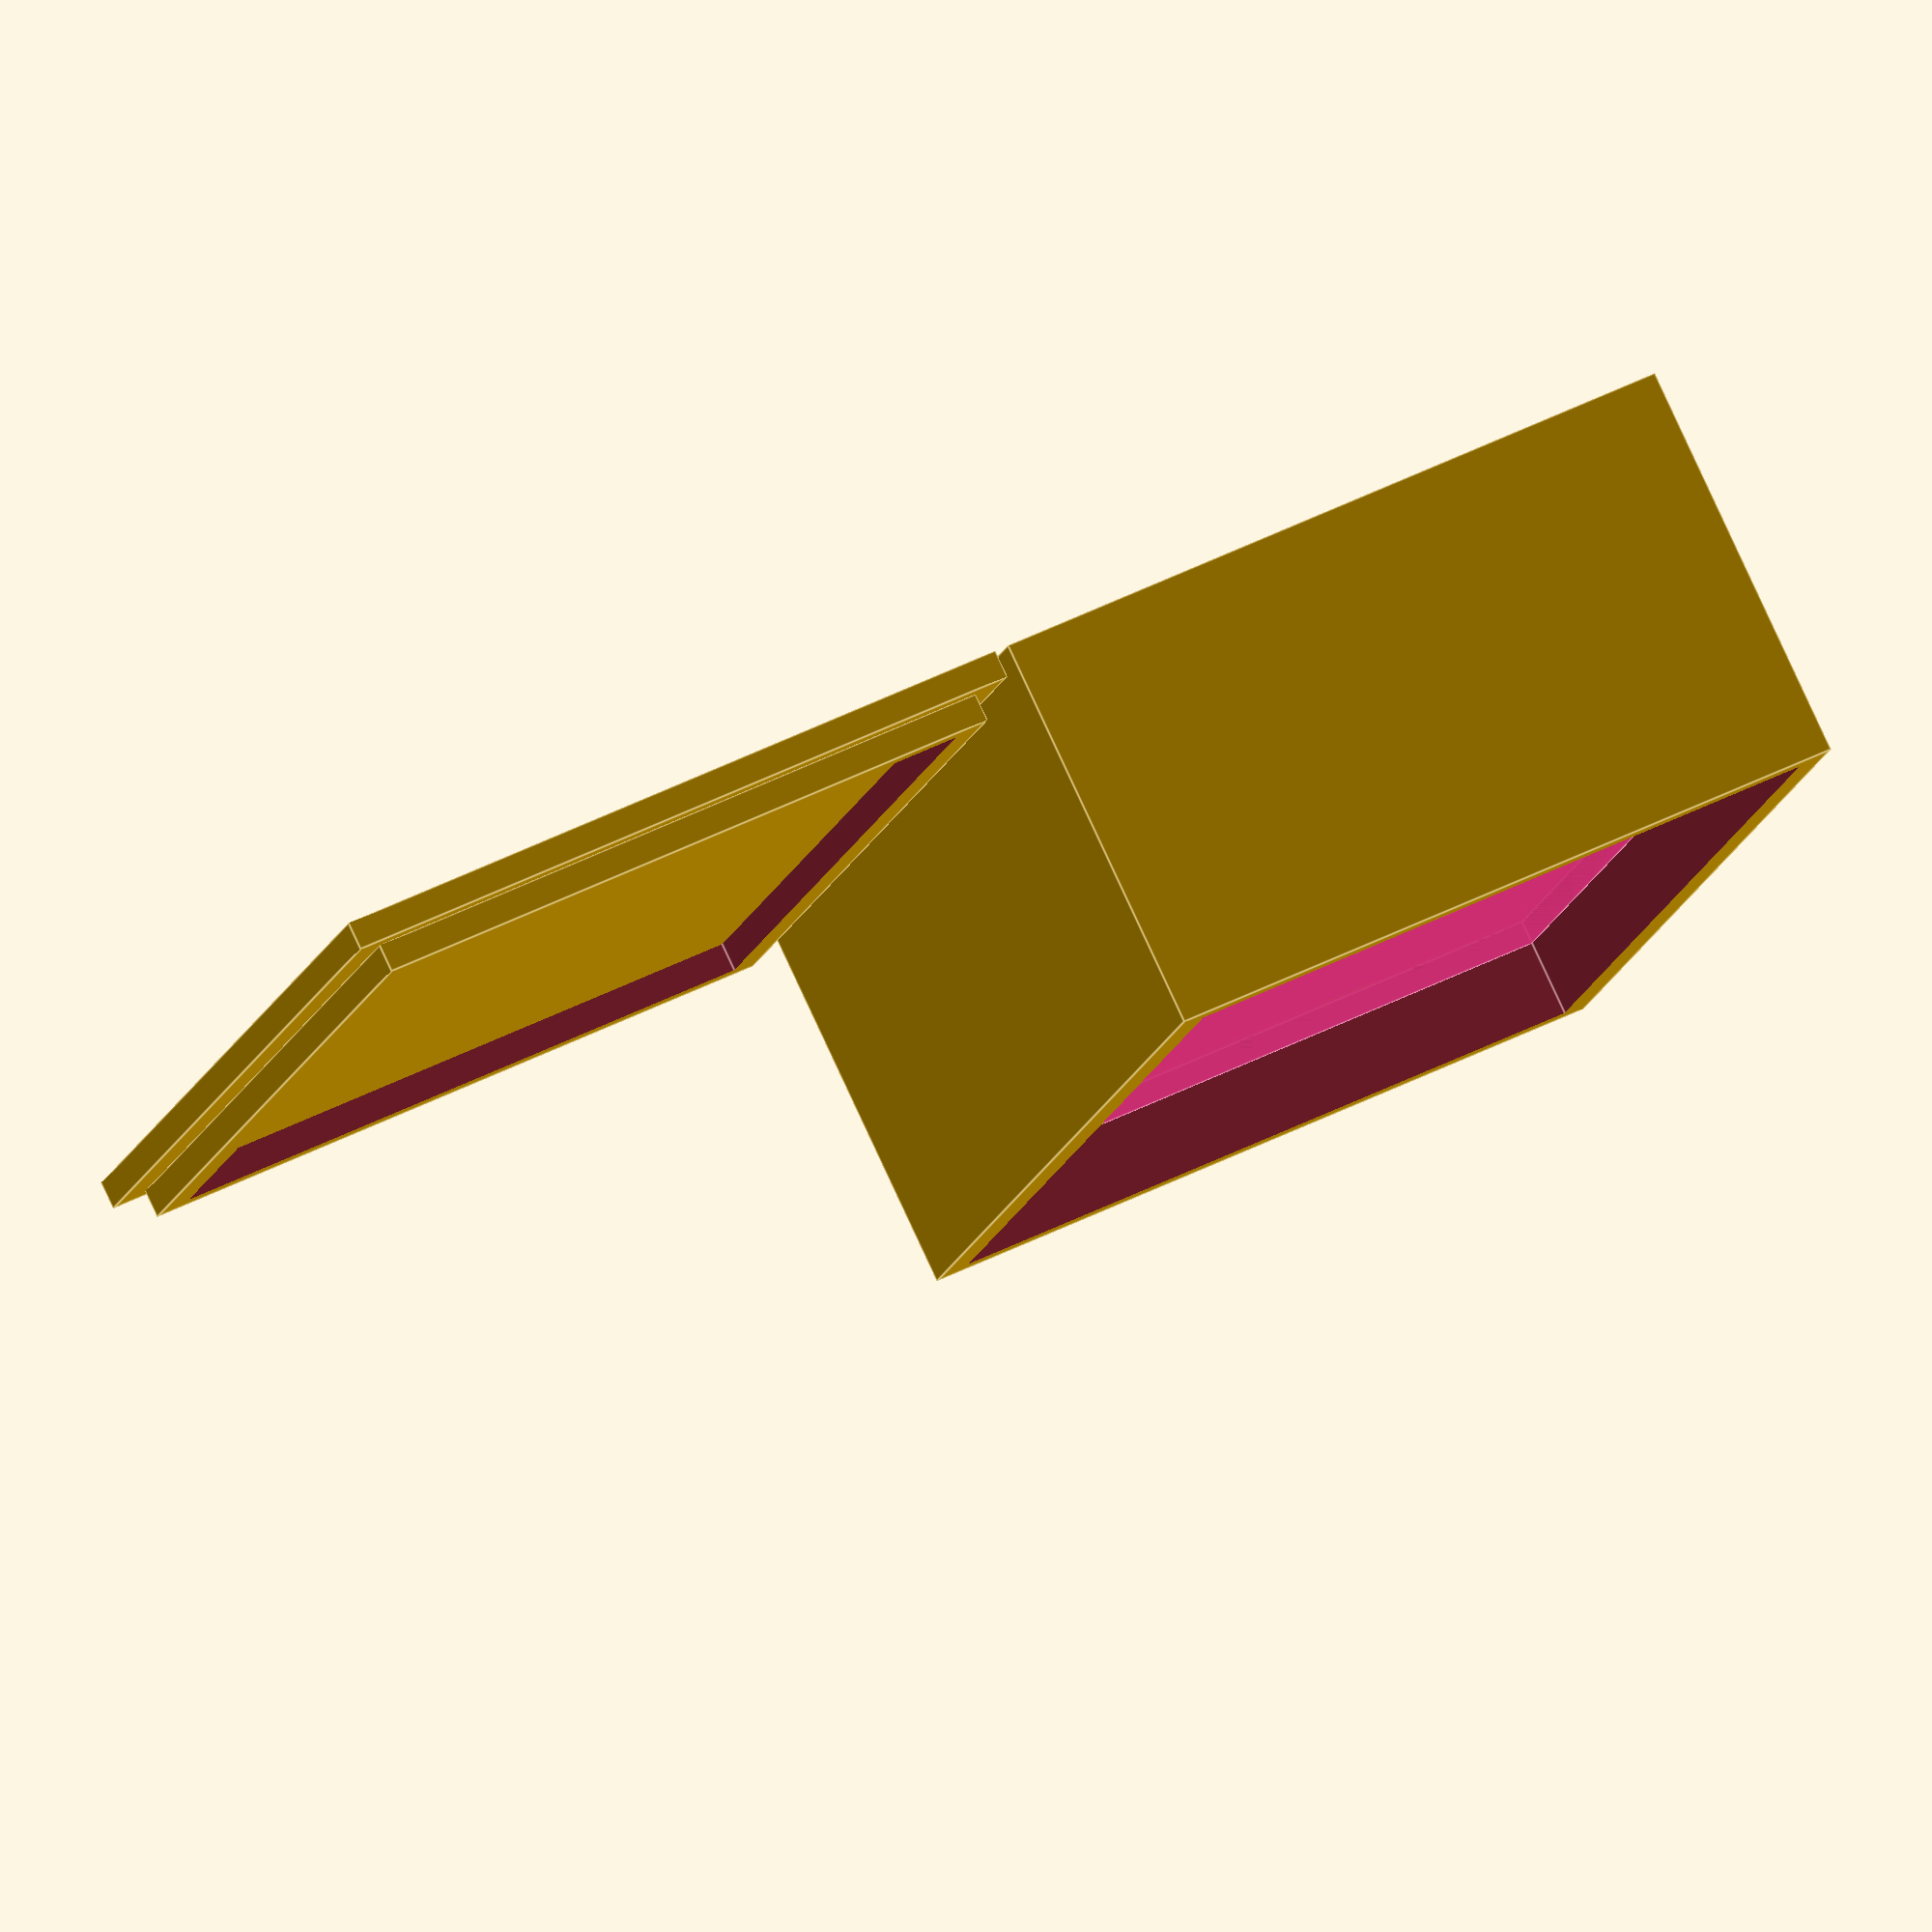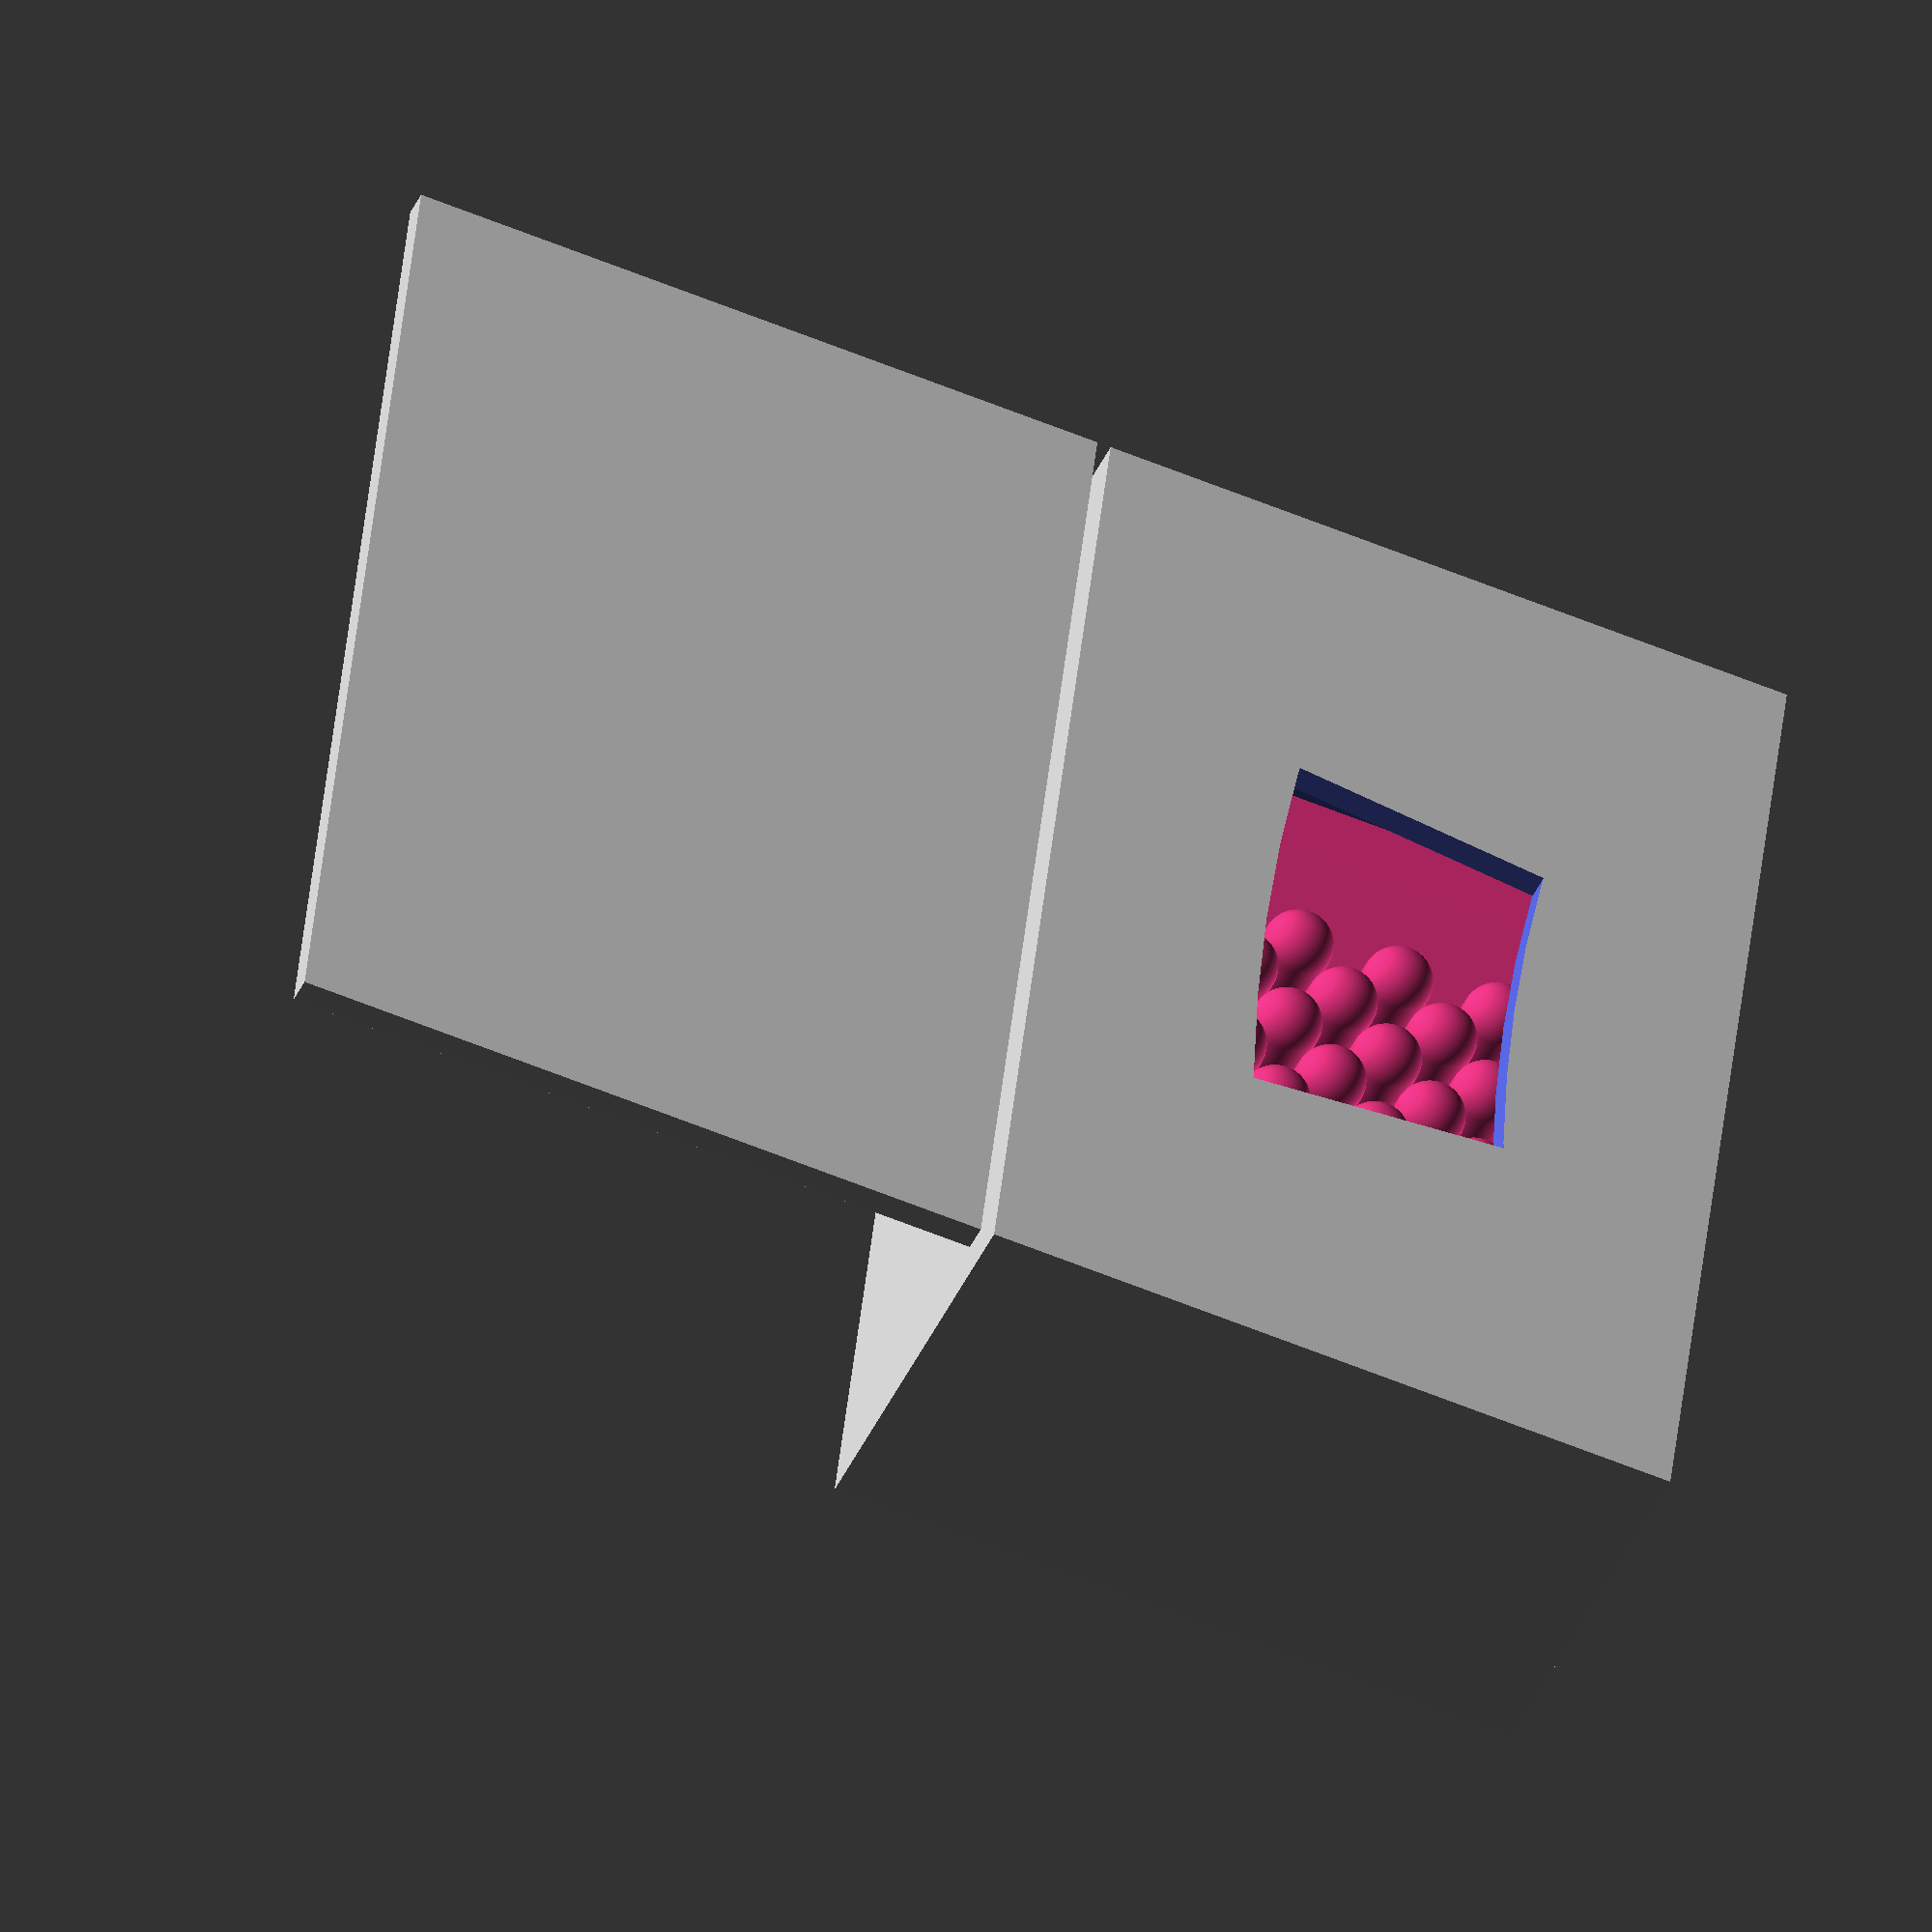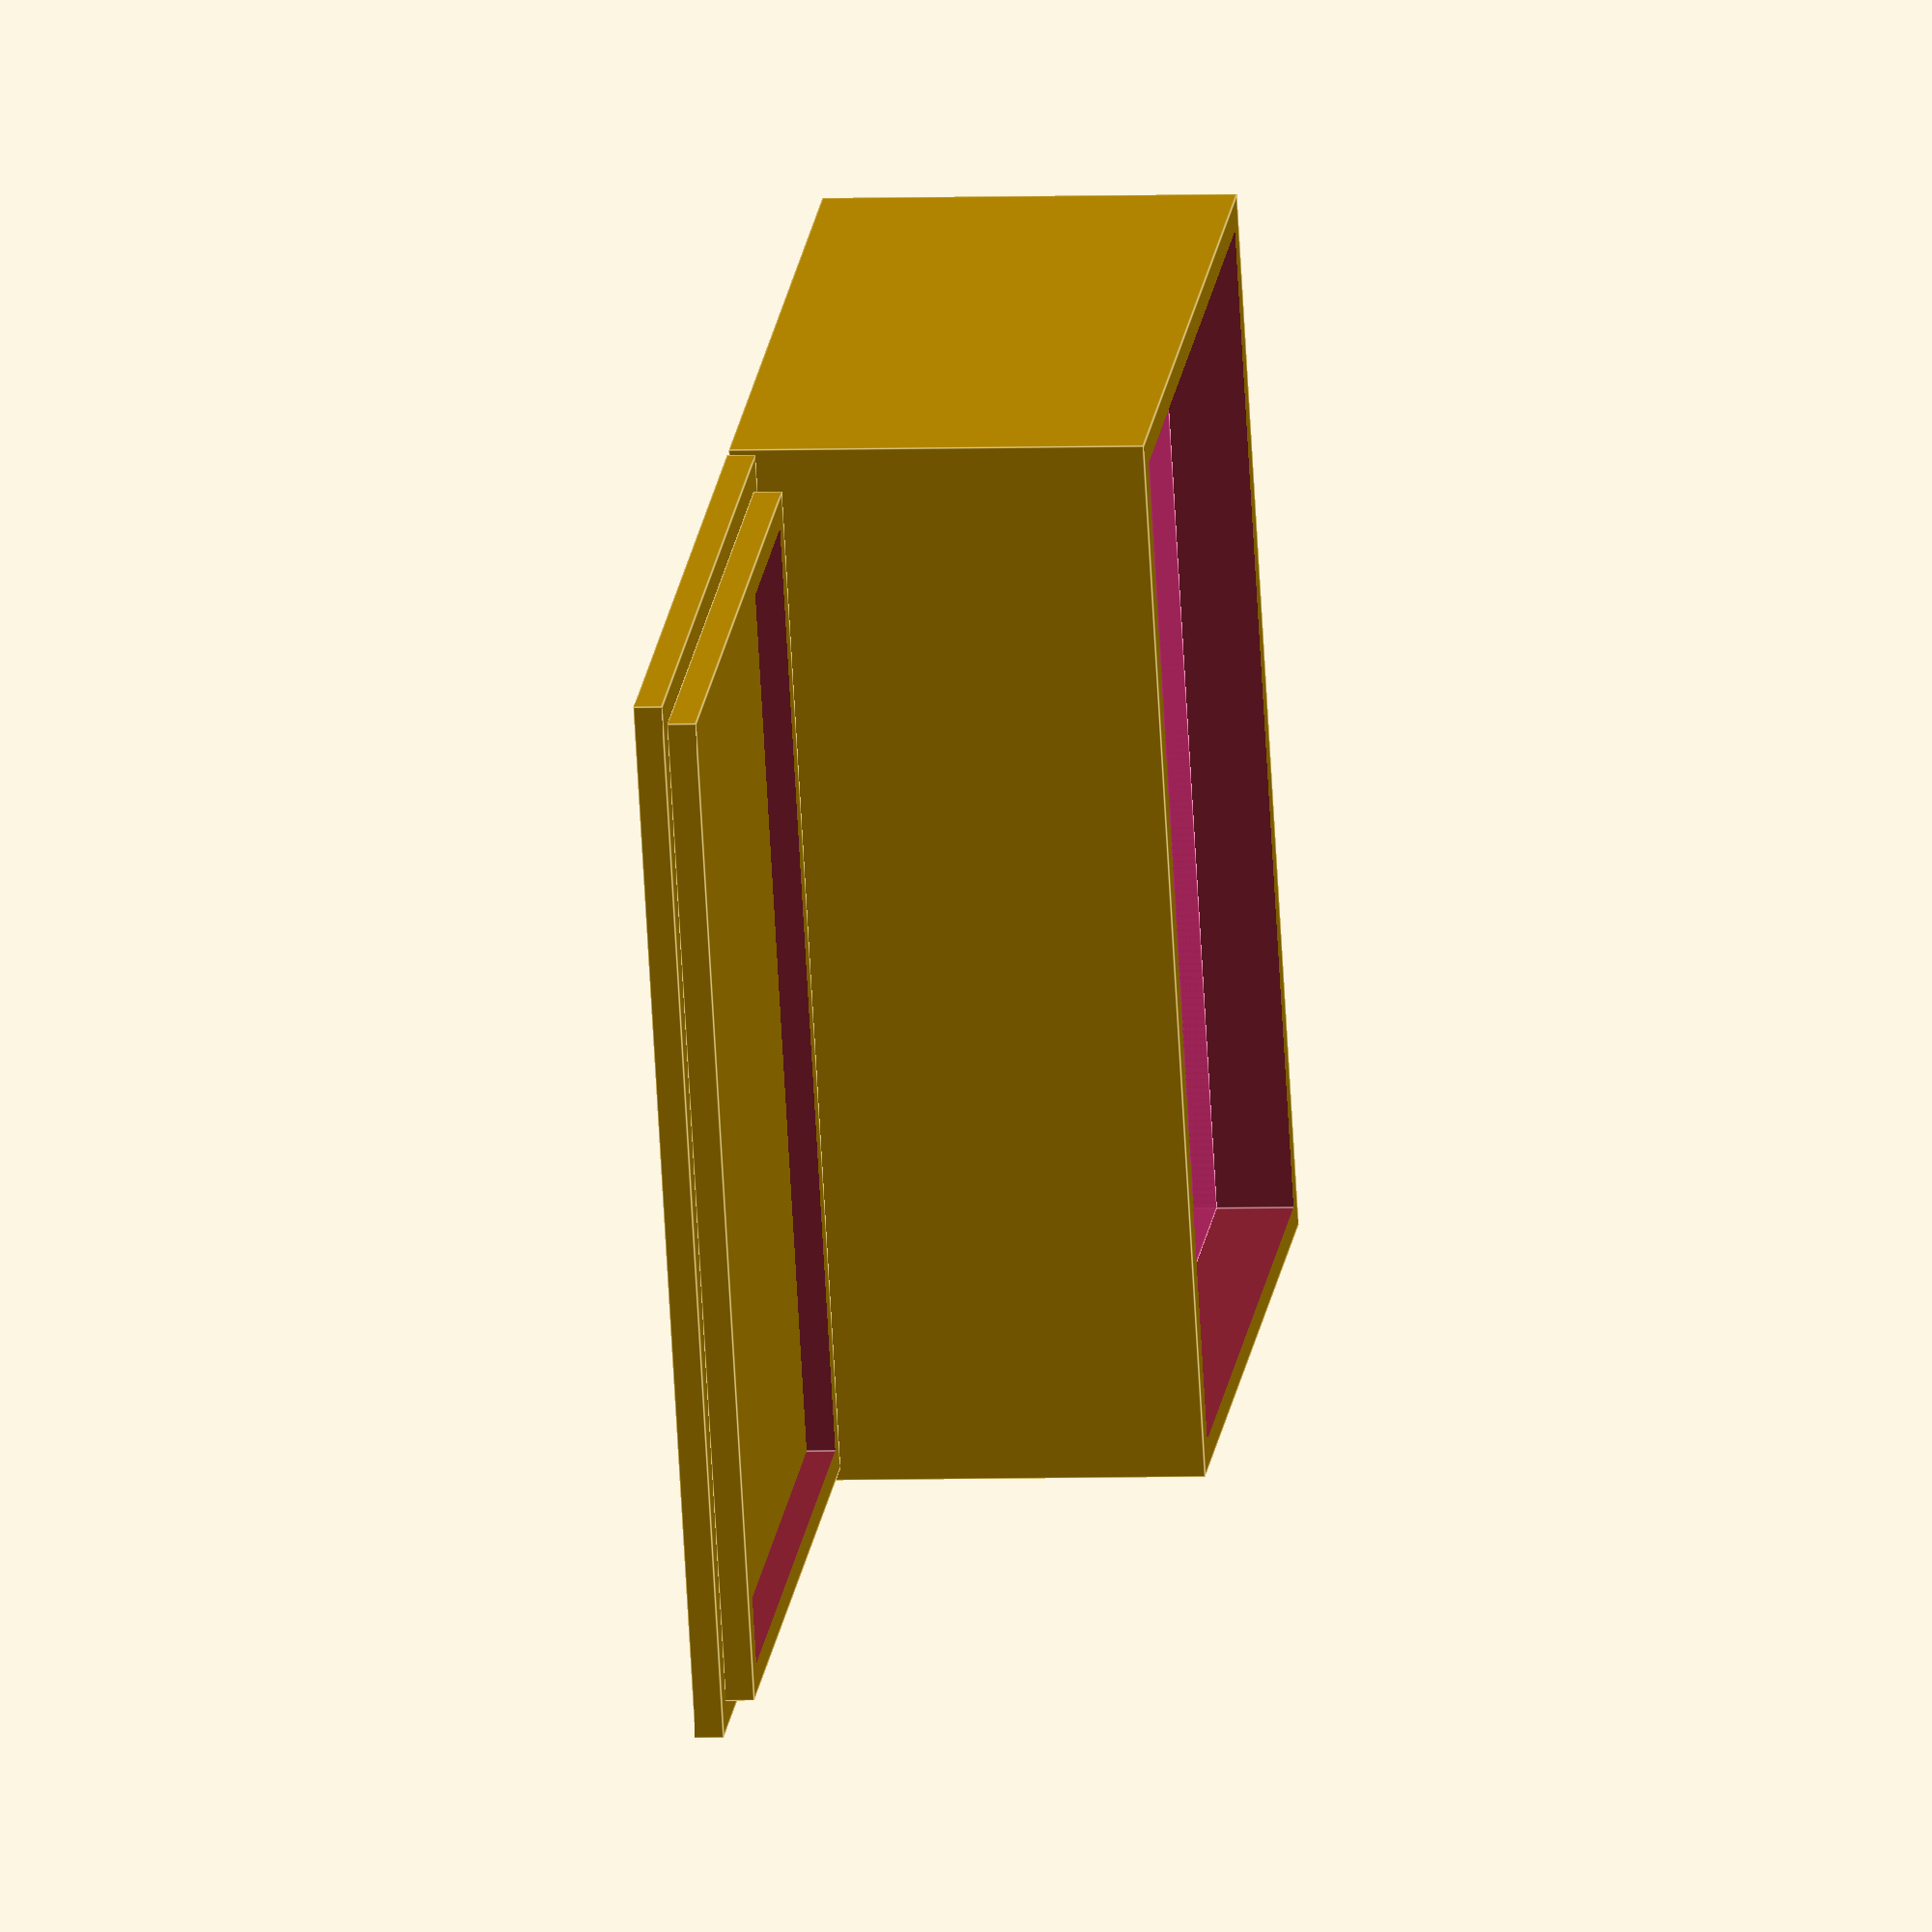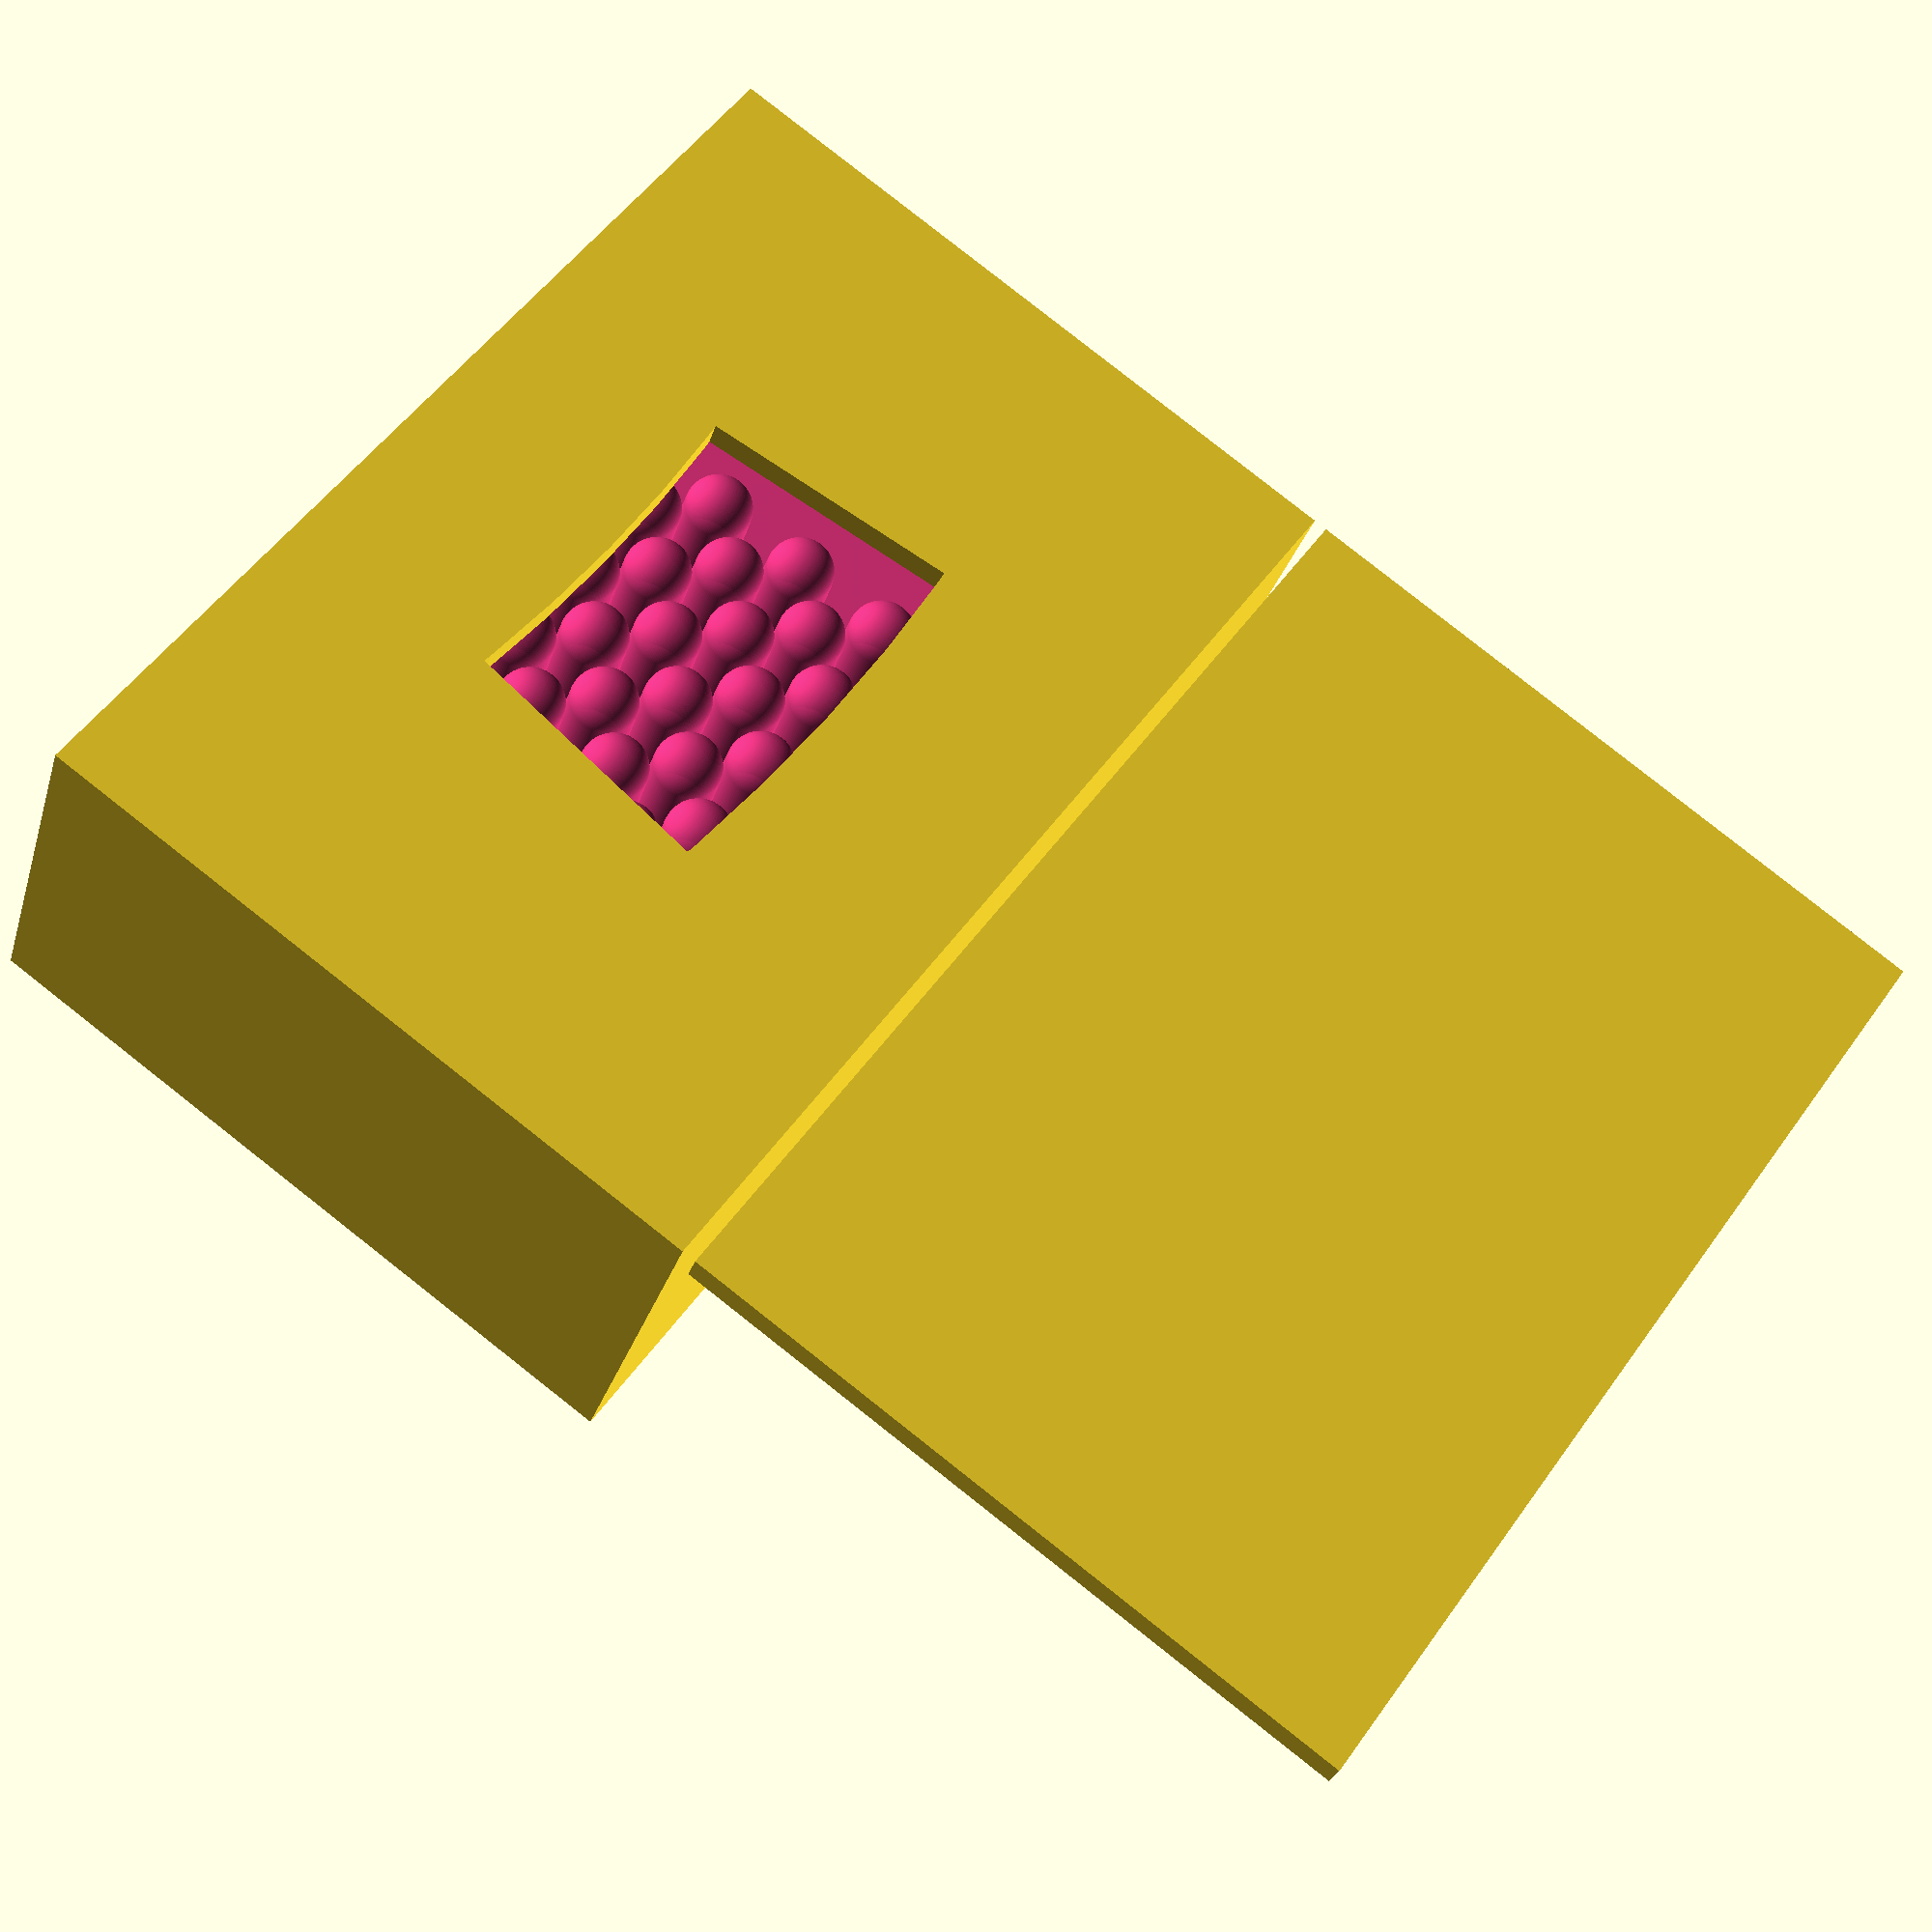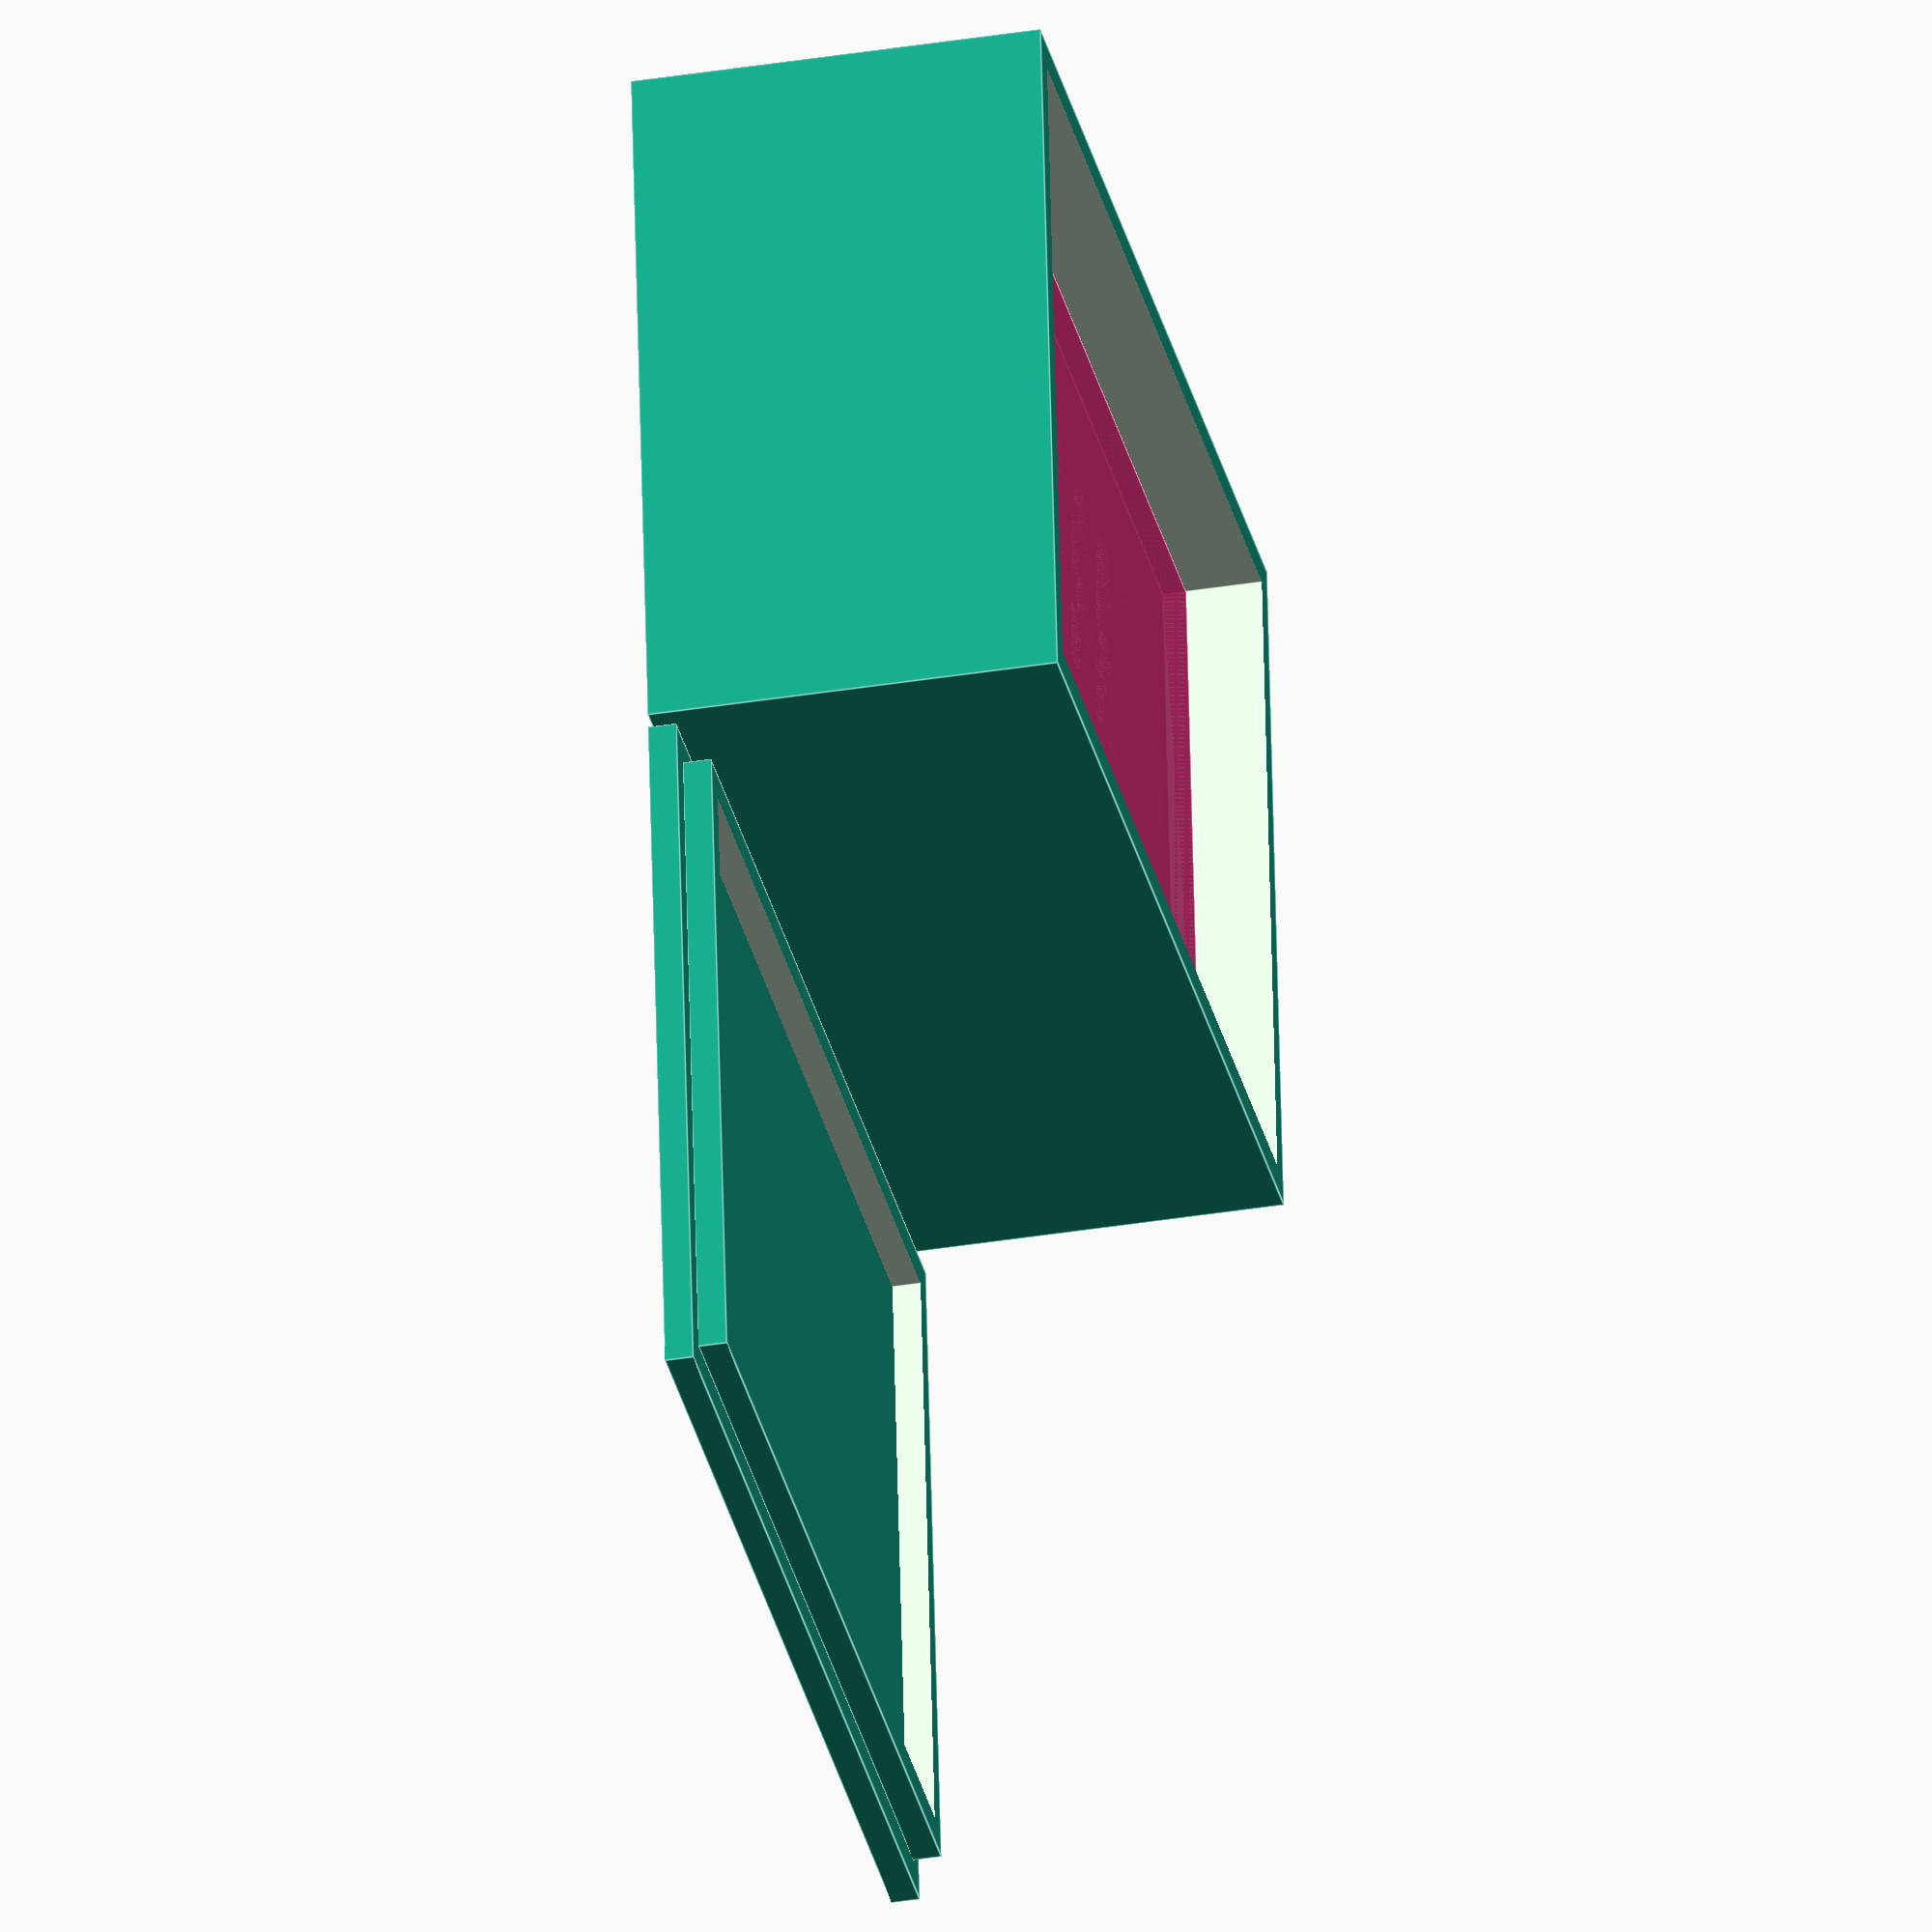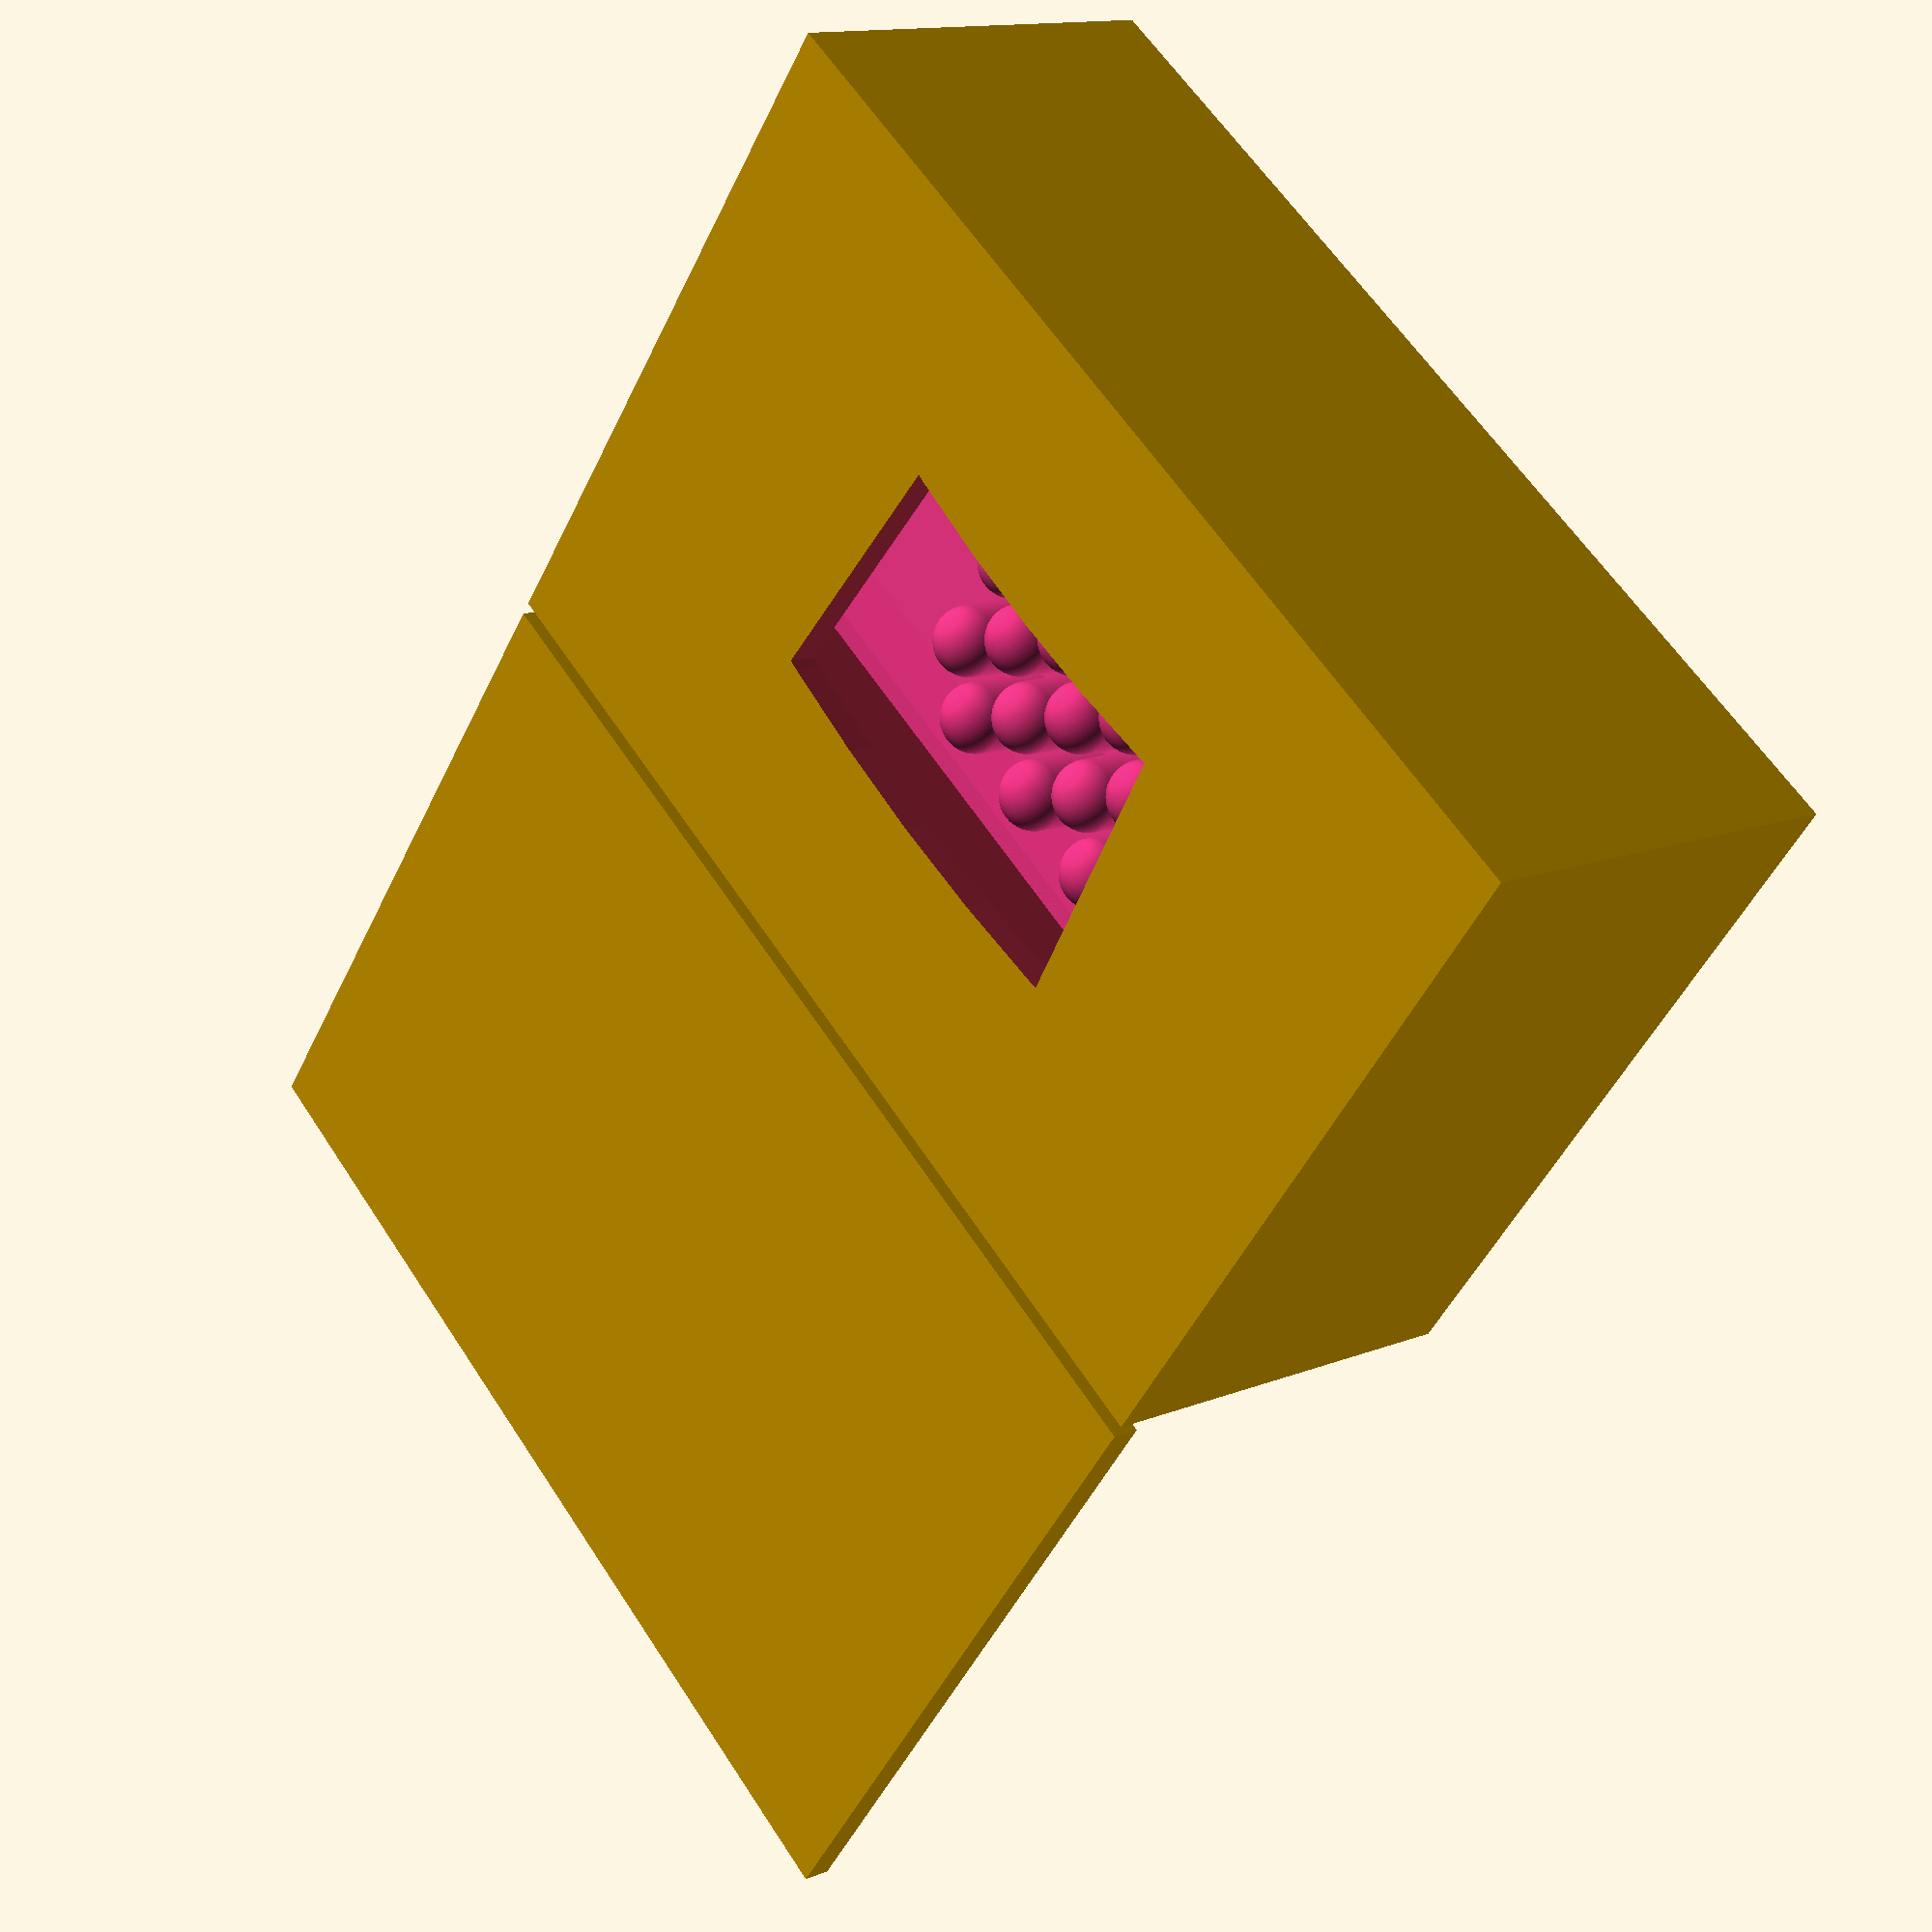
<openscad>
// NBTV Light Box
// Version 0.1 by Andrew Davie
// all measurements in millimeters

// 0.1  modified backplate and top shelf concept so that it's easy to get circuit board in.
// 0.0  initial version - prints OK but hard to get circuit board in!




// Note, everything built around it's centerpoint (x/y) but Z is always @0 and climbing, so adjust positions accordingly.

$fn=128;            // facets for round stuff

TOLERANCE = 0.1;        // adjusts for math errors in low-res view


// LED circuit board

LED_BOARD_X = 47;
LED_BOARD_Y = 72;
LED_BOARD_Z = 1.65;
LED_ASSEMBLY_Z = 12.25;         // height including LEDs

LED_RADIUS = 5;
COL_STAGGER = 1;                // 0 will not stagger the cols, 1 will
LED_COLS = 8;                   // # columns of LEDs
LED_NUMBER_PER_COL = 4;             
LED_SPACING = LED_RADIUS*0.75;
LED_STRIP_SPACING = LED_SPACING*2;

THICKNESS = 2;

BOX_X = LED_BOARD_X;
BOX_Y = LED_BOARD_Y;
BOX_Z = 25;


module LED(diameter,height) {
    
    hull() {
        cylinder(d=diameter,h=height-diameter/2);
        translate([0,0,height-diameter/2])
            sphere(d=diameter);
        cylinder(d=diameter+0.1,height=0.2);
    }
}

module LED_Strip(diameter, height, spacing, number) {
    for (i = [0:number]) {
        translate([0, spacing*i, 0])
            LED(diameter,height);
    }
}

module CircuitBoard(x,y,z) {

    // create a centered "base board"
    translate([-x/2,-y/2,0]) {
            cube([x,y,z]);
    }
    
    // Create strips of LEDs
    for (col= [1:LED_COLS]) {
                
         translate([-(LED_COLS+1)*LED_SPACING/2 + col*LED_SPACING,
                    -(LED_STRIP_SPACING*(col%2))/2-LED_STRIP_SPACING*LED_NUMBER_PER_COL/2,z])
            %LED_Strip(5,8,LED_STRIP_SPACING,4);
    }
}


// arc module from http://www.thingiverse.com/thing:1092611/#files
// THANKS!

module arc(radius, thick, angle){
	intersection(){
		union(){
			rights = floor(angle/90);
			remain = angle-rights*90;
			if(angle > 90){
				for(i = [0:rights-1]){
					rotate(i*90-(rights-1)*90/2){
						polygon([[0, 0], [radius+thick, (radius+thick)*tan(90/2)], [radius+thick, -(radius+thick)*tan(90/2)]]);
					}
				}
				rotate(-(rights)*90/2)
					polygon([[0, 0], [radius+thick, 0], [radius+thick, -(radius+thick)*tan(remain/2)]]);
				rotate((rights)*90/2)
					polygon([[0, 0], [radius+thick, (radius+thick)*tan(remain/2)], [radius+thick, 0]]);
			}else{
				polygon([[0, 0], [radius+thick, (radius+thick)*tan(angle/2)], [radius+thick, -(radius+thick)*tan(angle/2)]]);
			}
		}
		difference(){
			circle(radius+thick);
			circle(radius);
		}
	}
}


// Create a box centered on [0,0] and flat on z-plane
module hollowBox(x,y,z,thickness) {
    translate([-x/2-thickness,-y/2-thickness,0])
        difference() {
            cube([x+2*thickness,y+2*thickness,z+2*thickness]);
            translate([thickness,thickness,thickness])
                cube([x,y,z+thickness+TOLERANCE]);
        }
}



// We have a bunch of shelves; from the window back they are...
// first a sheet of diffusing material flush with the window
// then another sheet on FILTER1_SHELF
// then another sheet on FILTER2_SHELF
// then the circuit board with LEDS sits on LED_SHELF
// finally, the backplate sits on BACKPLATE_SHELF

FILTER1_SHELF = 3;
FILTER2_SHELF = 10;
LED_SHELF = 20;
BACKPLATE_SHELF = BOX_Z;

module shelf(height,modifier=0) {
    translate([-BOX_X/2,-BOX_Y/2,height])
        difference() {
            cube([BOX_X,BOX_Y,THICKNESS]);
            translate([THICKNESS*modifier,THICKNESS,-TOLERANCE])
                cube([BOX_X-THICKNESS*2*modifier,BOX_Y-THICKNESS*2,THICKNESS+2*TOLERANCE]);
        }
}

// Shelves are designed so objects below them can be inserted easily
// use a hot-glue gun to seat each item in position

shelf(FILTER1_SHELF);
shelf(FILTER2_SHELF);
shelf(LED_SHELF);
//shelf(BACKPLATE_SHELF);

WINDOW_TOLERANCE = 1.05;
HOLE1_RADIUS = 126.71;
HOLE2_RADIUS = 144.27;
HOLE_DIAMETER = 0.25;
ARC_THICK = (HOLE2_RADIUS-HOLE1_RADIUS+HOLE_DIAMETER)*WINDOW_TOLERANCE;


// The arced view window
module viewWindow(){
    translate([-(HOLE1_RADIUS+ARC_THICK/2),0,-TOLERANCE])
        linear_extrude(height=THICKNESS+2*TOLERANCE)
            arc(HOLE1_RADIUS,ARC_THICK,360/32*WINDOW_TOLERANCE,$fn=128);
}


// The backplate is a snap-fit, with a small slot to help get it off
// Note that the shelf stops light coming out of the slot :))

SLOT = 10;          // screwdriver slot for removing backplate
module backplate(){
    cube([BOX_X+2*THICKNESS,BOX_Y+2*THICKNESS,THICKNESS]);
    translate([THICKNESS,THICKNESS,THICKNESS]) {
        difference(){
            cube([BOX_X,BOX_Y,THICKNESS]);
            translate([THICKNESS,THICKNESS,-TOLERANCE])
                cube([BOX_X-2*THICKNESS,BOX_Y-2*THICKNESS,THICKNESS+TOLERANCE*2]);
        }
    }
    
//    difference(){
//        cube([BOX_X,BOX_Y,THICKNESS]);
//        translate([BOX_X/2-SLOT/2,-TOLERANCE,-TOLERANCE])
//            cube([SLOT,THICKNESS*0.75,THICKNESS+TOLERANCE*2]);
//    }
}



// Now do the actual rendering...



// Build the box and cut out the view window
difference(){
    hollowBox(BOX_X,BOX_Y,BOX_Z,THICKNESS);
    viewWindow();
}

// Now put in a circuit board to show how it looks
// this bit will NOT be printed
%translate([0,0,LED_SHELF+LED_BOARD_Z+THICKNESS])
    rotate([0,180,0])
        color([0.9,0.2,0.5],alpha=0.9)
            CircuitBoard(LED_BOARD_X,LED_BOARD_Y,LED_BOARD_Z);

// Finally we draw the backplate (on the z-plane so it can be printed!)
translate([BOX_X-BOX_X/2+THICKNESS+1,-BOX_Y/2-THICKNESS,0])
    backplate();

</openscad>
<views>
elev=277.9 azim=194.4 roll=335.1 proj=o view=edges
elev=221.3 azim=173.4 roll=22.4 proj=o view=wireframe
elev=183.9 azim=336.1 roll=262.0 proj=o view=edges
elev=207.7 azim=324.6 roll=15.4 proj=p view=wireframe
elev=36.8 azim=83.7 roll=282.0 proj=o view=edges
elev=166.6 azim=232.8 roll=312.4 proj=p view=wireframe
</views>
